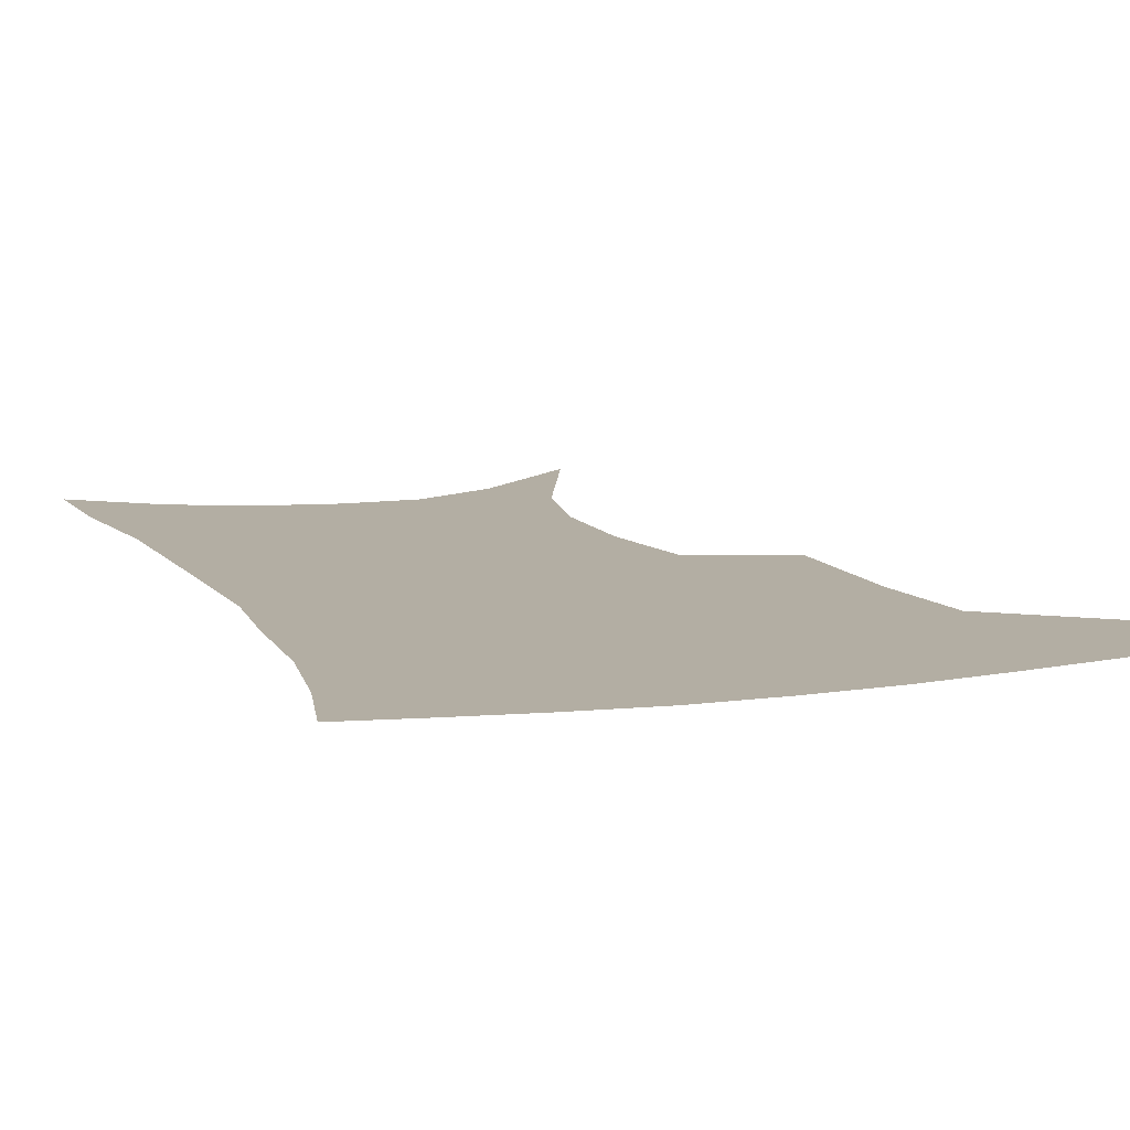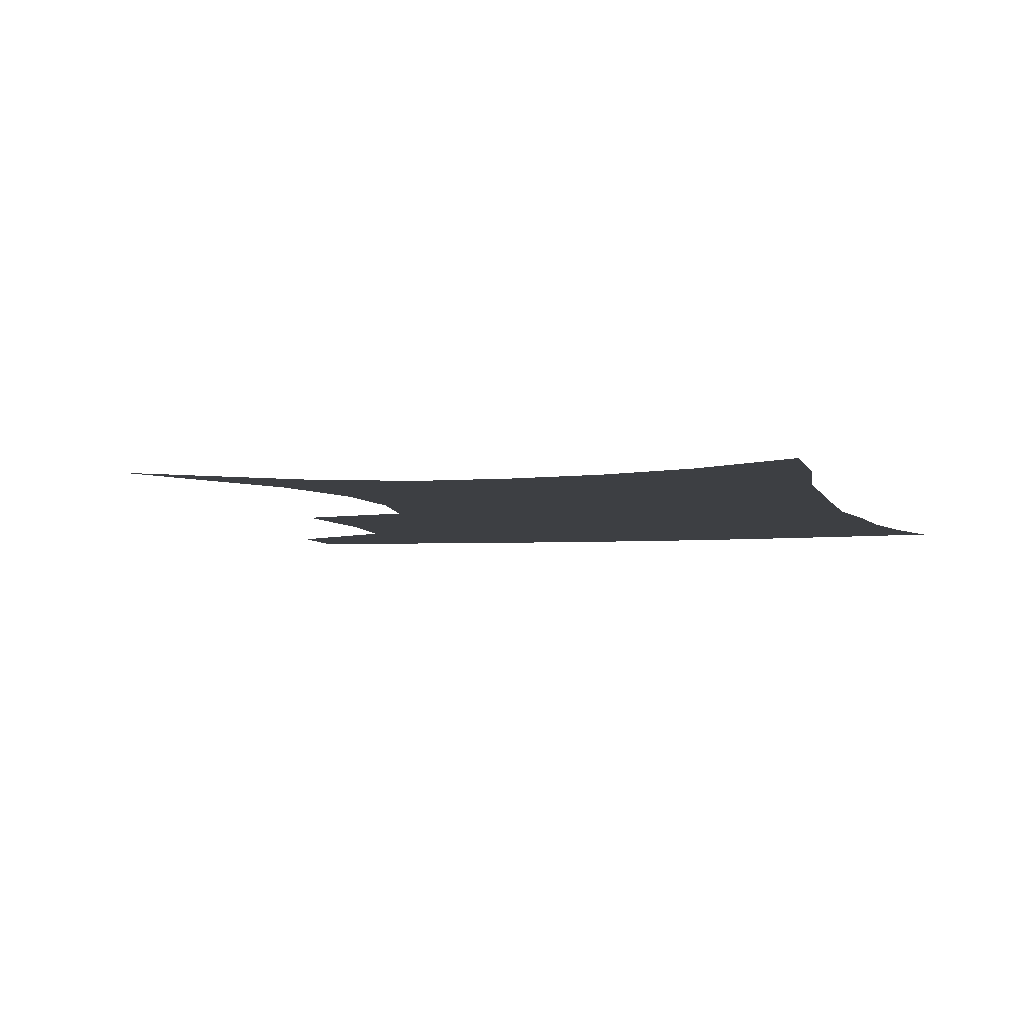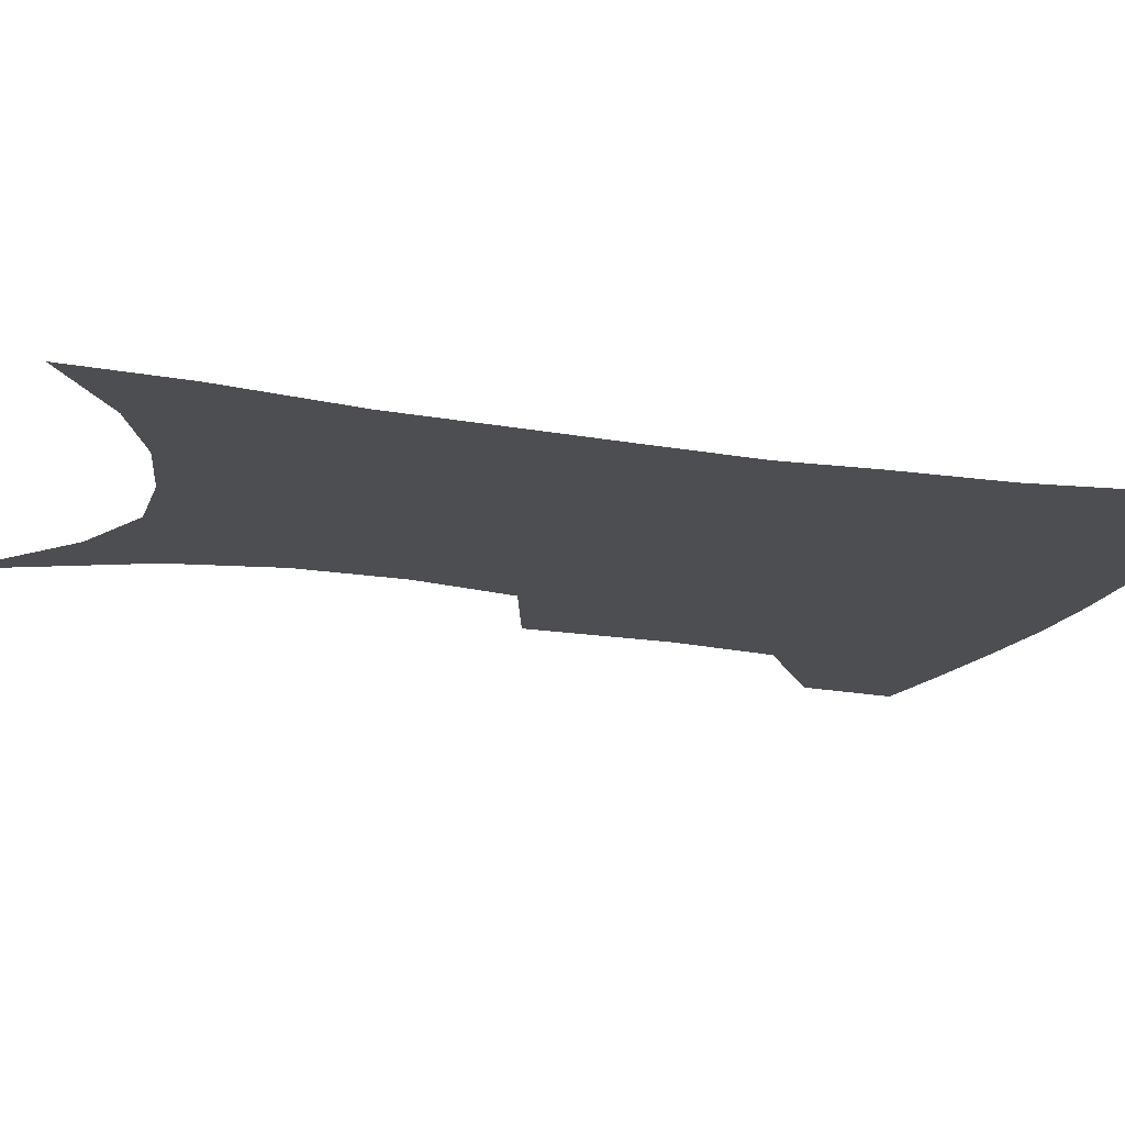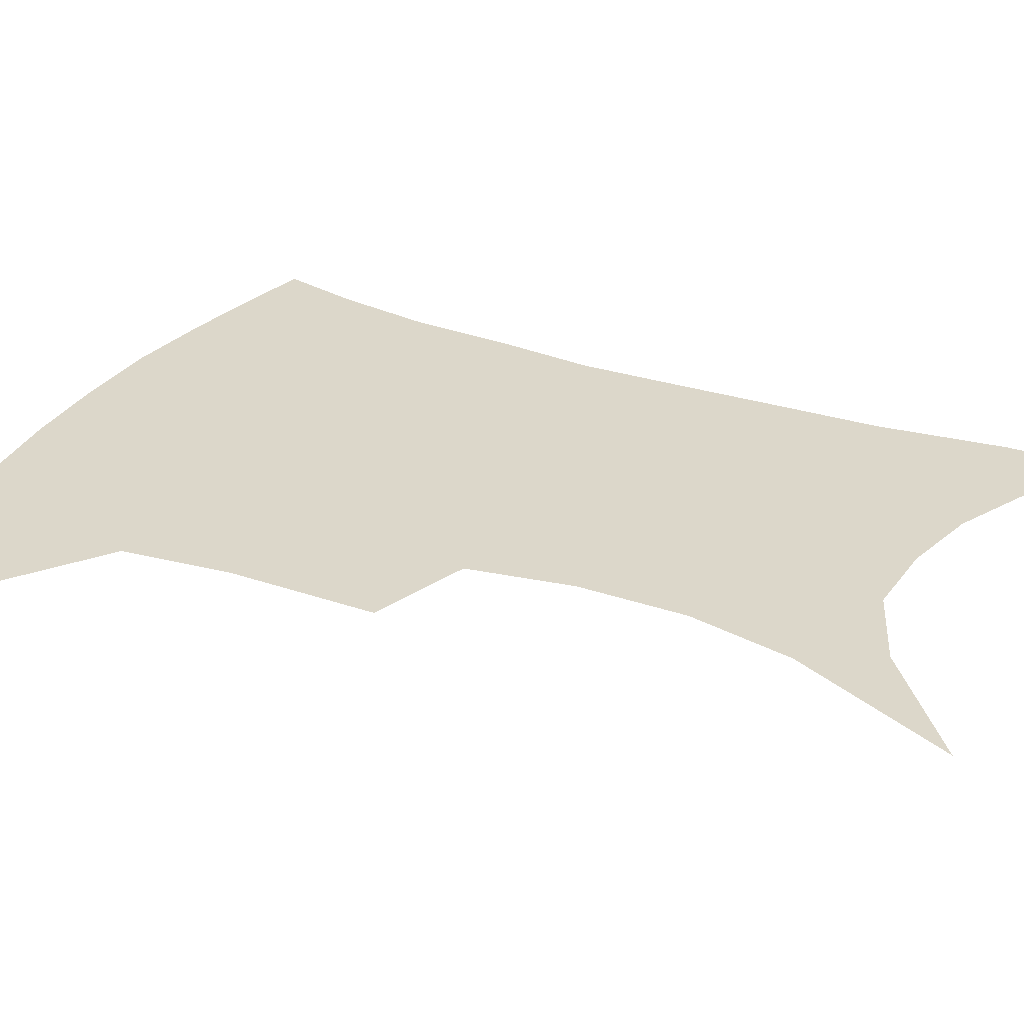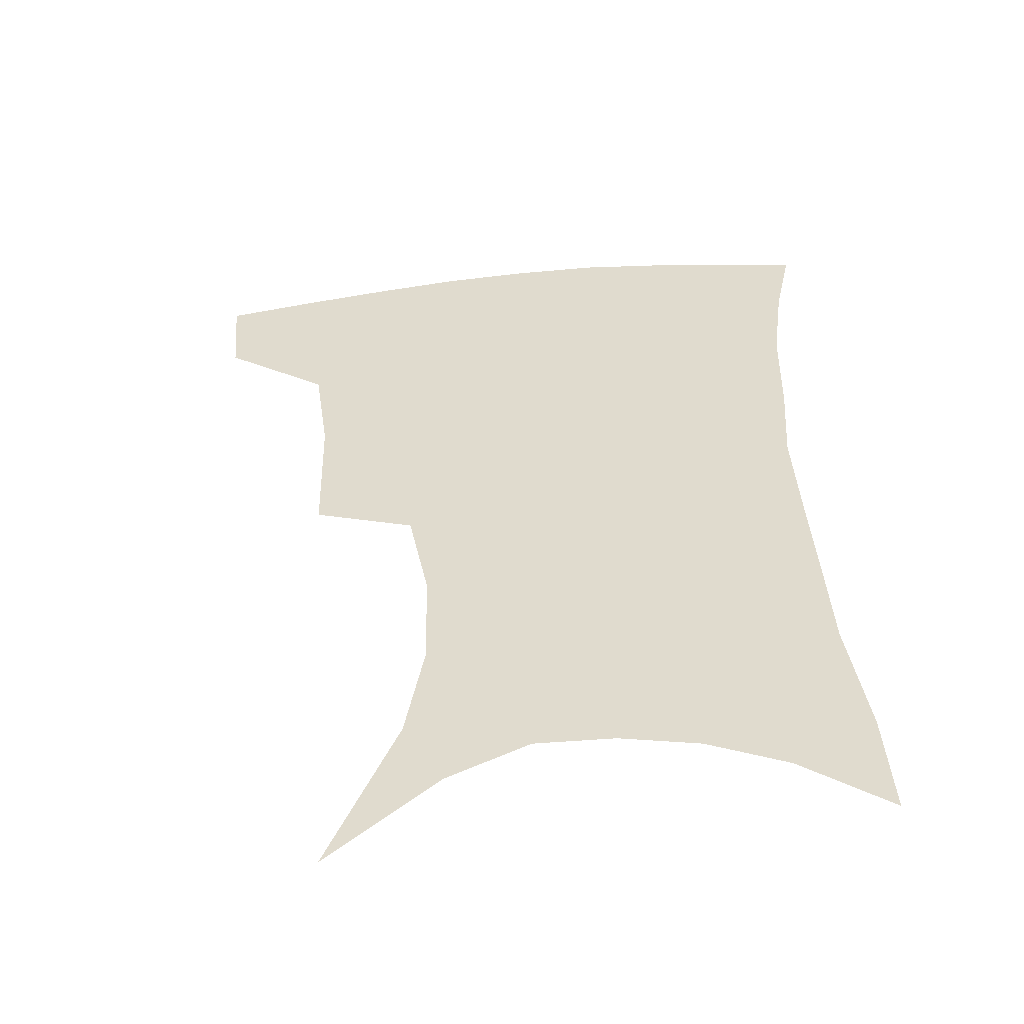
<metadata>
{"format":"obj","ext":"obj","renderer":"f3d","projection":"perspective","resolution":1024,"background":"white","views":[{"elev":11.0,"azim":160.1,"up":"+Z"},{"elev":-4.0,"azim":15.3,"up":"+Z"},{"elev":-17.1,"azim":72.7,"up":"+Z"},{"elev":30.7,"azim":-62.1,"up":"+Z"},{"elev":-53.1,"azim":6.3,"up":"+Y"}]}
</metadata>
<code>
v 460.8 382 0
v 458.1 413.2 0
v 501.4 274.1 0
v 500.2 322.2 0
v 495.3 357.3 0
v 491.6 388.6 0
v 487.3 417.7 0
v 513.2 106 0
v 535.6 160 0
v 541.8 194.5 0
v 540.9 229.5 0
v 534.2 263.1 0
v 529.2 302.2 0
v 526.3 336.2 0
v 523.4 366 0
v 519.8 393.1 0
v 516.1 421.4 0
v 549 136.5 0
v 561.5 180.2 0
v 562.4 213.9 0
v 559.8 246.6 0
v 555.4 277.6 0
v 552.2 309.4 0
v 550.9 342.8 0
v 549.2 369.7 0
v 547.8 396.2 0
v 544.5 424.4 0
v 575.5 148.5 0
v 581.5 185.6 0
v 581.7 223 0
v 579.3 254.5 0
v 576.8 285.4 0
v 575.6 318.3 0
v 574.9 346.4 0
v 575.3 373.3 0
v 574.3 397.8 0
v 572.8 425.4 0
v 601.1 147.9 0
v 602.2 189.4 0
v 601.3 221 0
v 599.2 254.2 0
v 597.6 289.6 0
v 597.3 319.8 0
v 597.9 347.7 0
v 599.1 373.2 0
v 600.3 397.7 0
v 600.3 424.8 0
v 626.7 142.5 0
v 623.5 184.3 0
v 620.7 223.8 0
v 619.1 256.3 0
v 618.5 286.4 0
v 619 315.3 0
v 620 345.5 0
v 622.6 371.3 0
v 625.9 396.2 0
v 629.1 421.2 0
v 652.3 131.1 0
v 646.7 174.5 0
v 642.4 213.9 0
v 640.8 246.7 0
v 639.8 278.9 0
v 640.3 309 0
v 643.2 336.1 0
v 645.6 366 0
v 649.5 393.4 0
v 654.4 417 0
v 680.7 110.3 0
v 678.5 145.7 0
v 672.4 187.2 0
v 670.4 220.5 0
v 668.3 254.5 0
v 666.4 289.3 0
v 668.3 319.4 0
v 669 355.2 0
v 672.8 385.9 0
v 678.3 412.3 0
v 691 451 0
f 5 6 1
f 1 6 2
f 6 7 2
f 12 13 3
f 3 13 4
f 13 14 4
f 4 14 5
f 14 15 5
f 5 15 6
f 15 16 6
f 6 16 7
f 16 17 7
f 8 18 9
f 18 19 9
f 9 19 10
f 19 20 10
f 10 20 11
f 20 21 11
f 11 21 12
f 21 22 12
f 12 22 13
f 22 23 13
f 13 23 14
f 23 24 14
f 14 24 15
f 24 25 15
f 15 25 16
f 25 26 16
f 16 26 17
f 26 27 17
f 18 28 19
f 28 29 19
f 19 29 20
f 29 30 20
f 20 30 21
f 30 31 21
f 21 31 22
f 31 32 22
f 22 32 23
f 32 33 23
f 23 33 24
f 33 34 24
f 24 34 25
f 34 35 25
f 25 35 26
f 35 36 26
f 26 36 27
f 36 37 27
f 28 38 29
f 38 39 29
f 29 39 30
f 39 40 30
f 30 40 31
f 40 41 31
f 31 41 32
f 41 42 32
f 32 42 33
f 42 43 33
f 33 43 34
f 43 44 34
f 34 44 35
f 44 45 35
f 35 45 36
f 45 46 36
f 36 46 37
f 46 47 37
f 38 48 39
f 48 49 39
f 39 49 40
f 49 50 40
f 40 50 41
f 50 51 41
f 41 51 42
f 51 52 42
f 42 52 43
f 52 53 43
f 43 53 44
f 53 54 44
f 44 54 45
f 54 55 45
f 45 55 46
f 55 56 46
f 46 56 47
f 56 57 47
f 48 58 49
f 58 59 49
f 49 59 50
f 59 60 50
f 50 60 51
f 60 61 51
f 51 61 52
f 61 62 52
f 52 62 53
f 62 63 53
f 53 63 54
f 63 64 54
f 54 64 55
f 64 65 55
f 55 65 56
f 65 66 56
f 56 66 57
f 66 67 57
f 58 68 59
f 68 69 59
f 59 69 60
f 69 70 60
f 60 70 61
f 70 71 61
f 61 71 62
f 71 72 62
f 62 72 63
f 72 73 63
f 63 73 64
f 73 74 64
f 64 74 65
f 74 75 65
f 65 75 66
f 75 76 66
f 66 76 67
f 76 77 67

</code>
